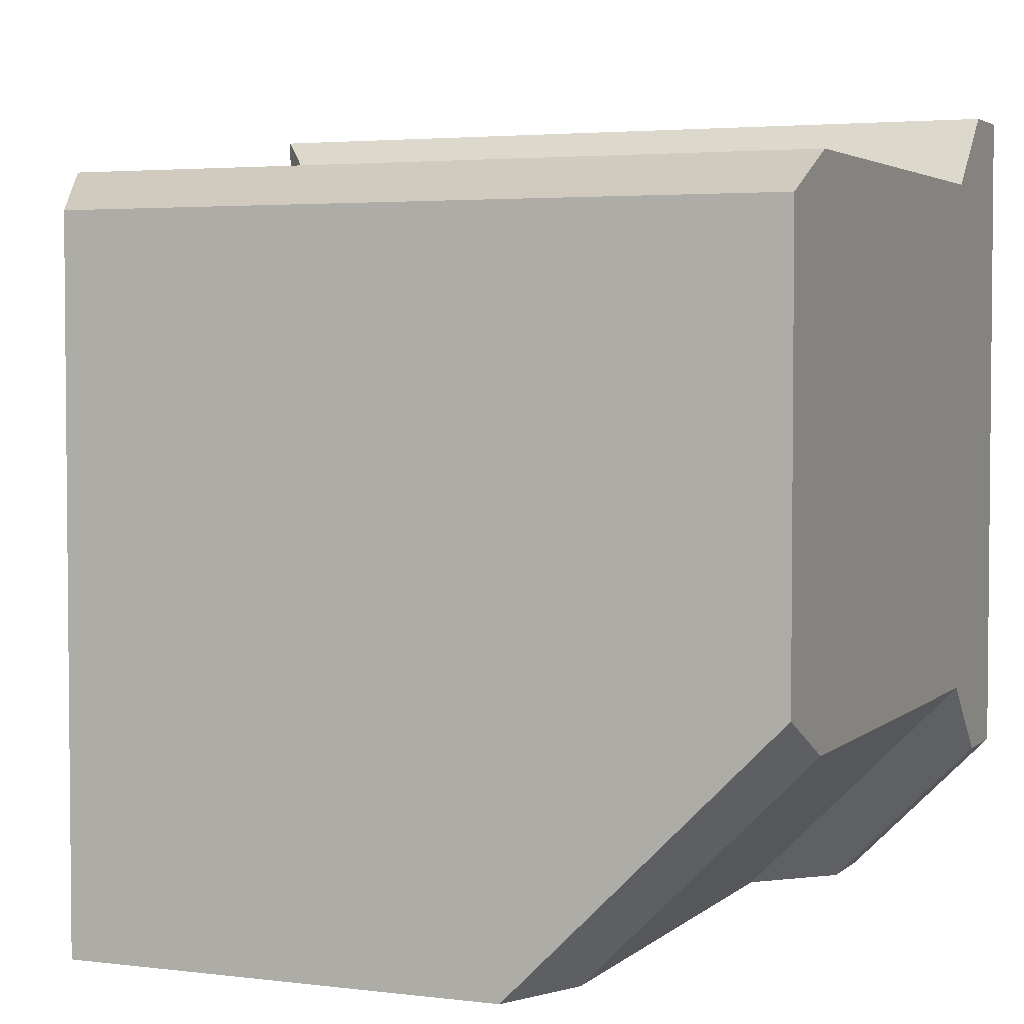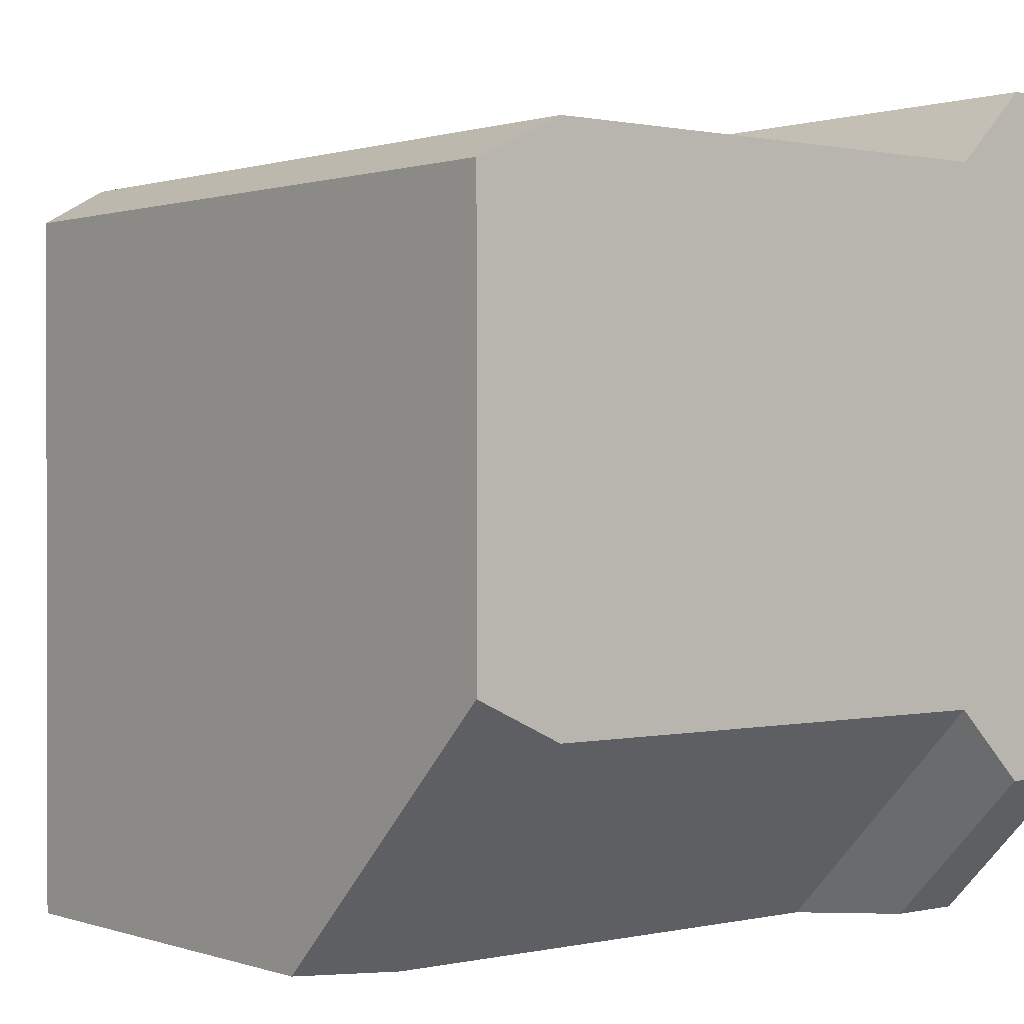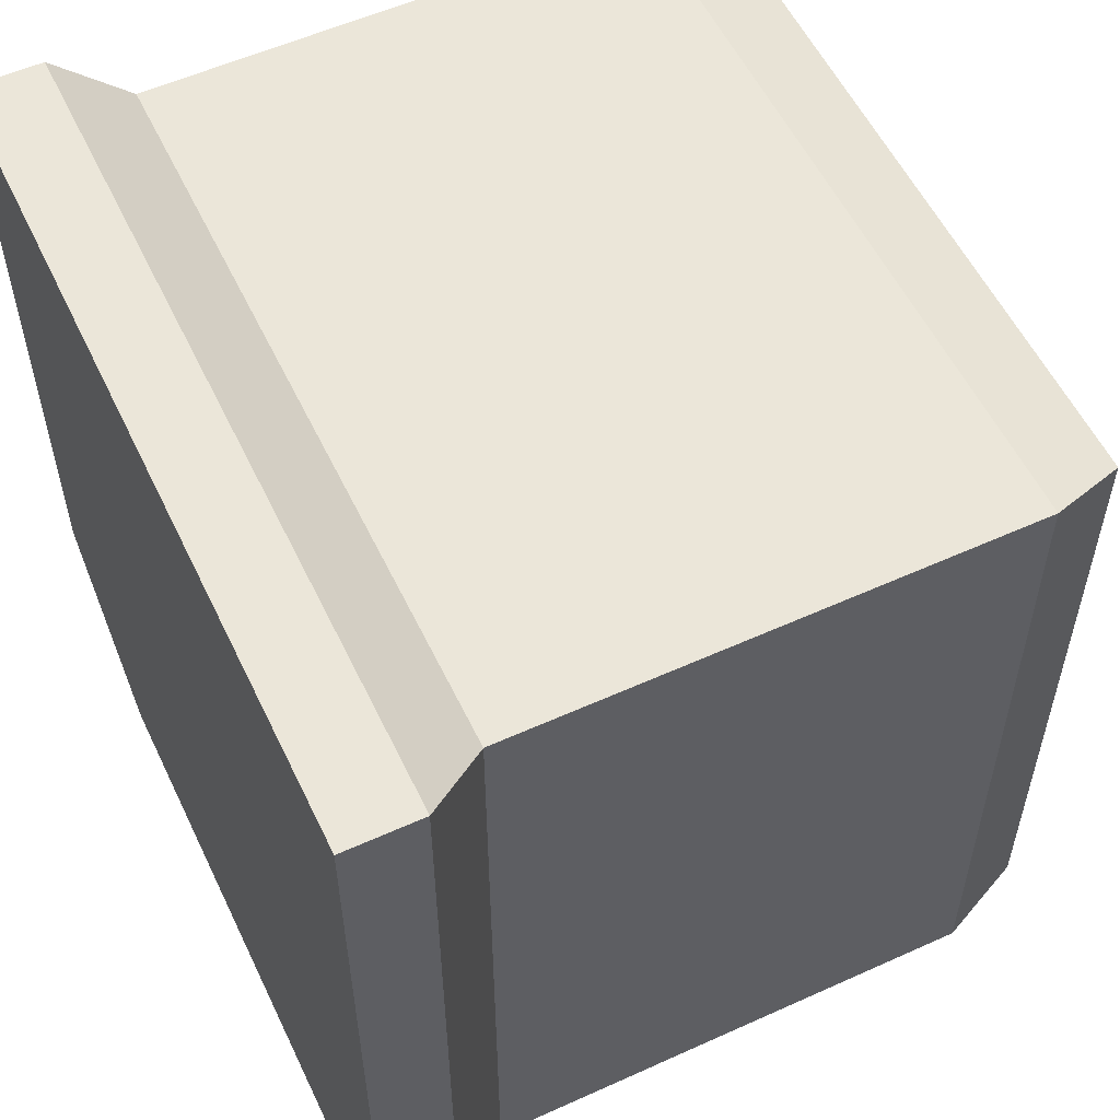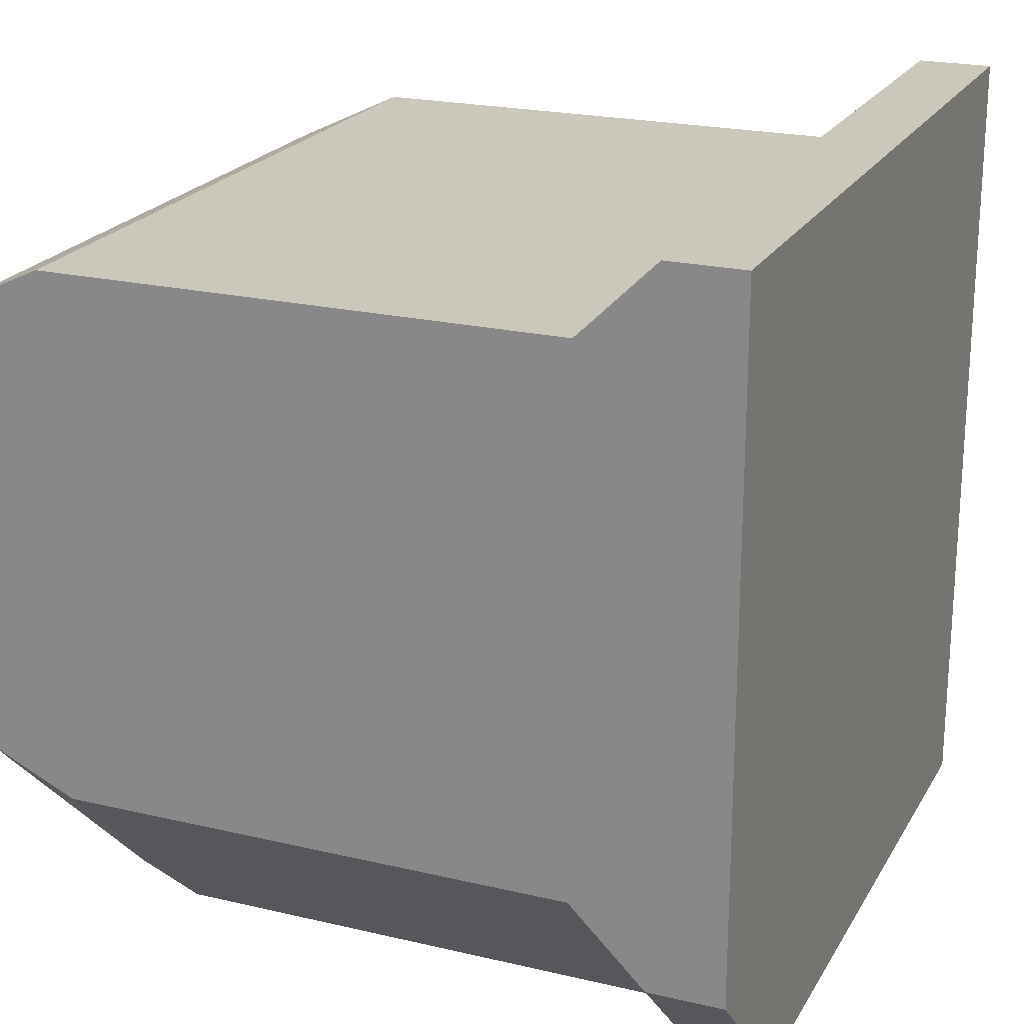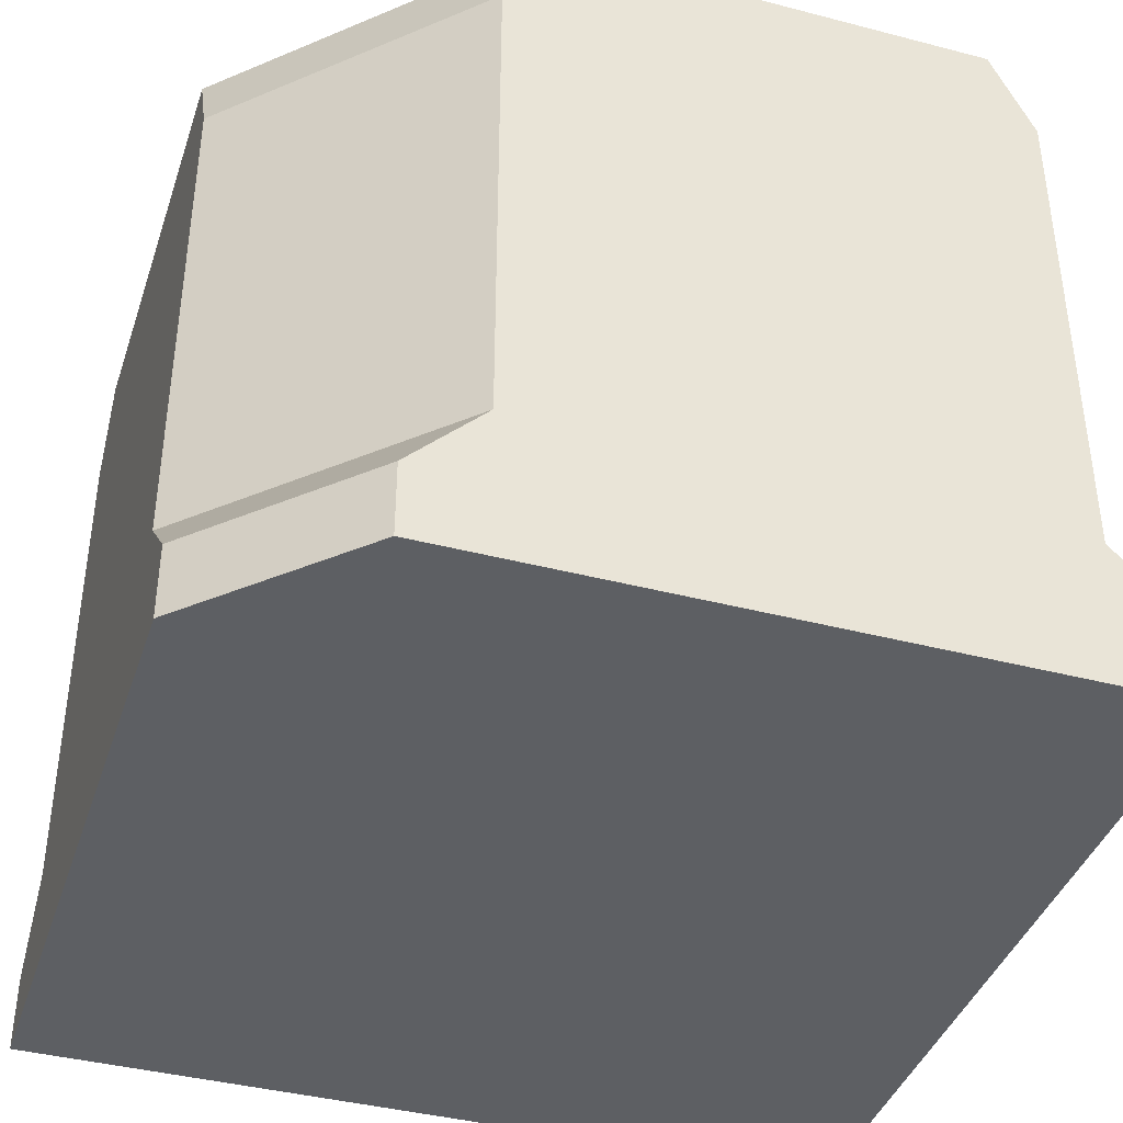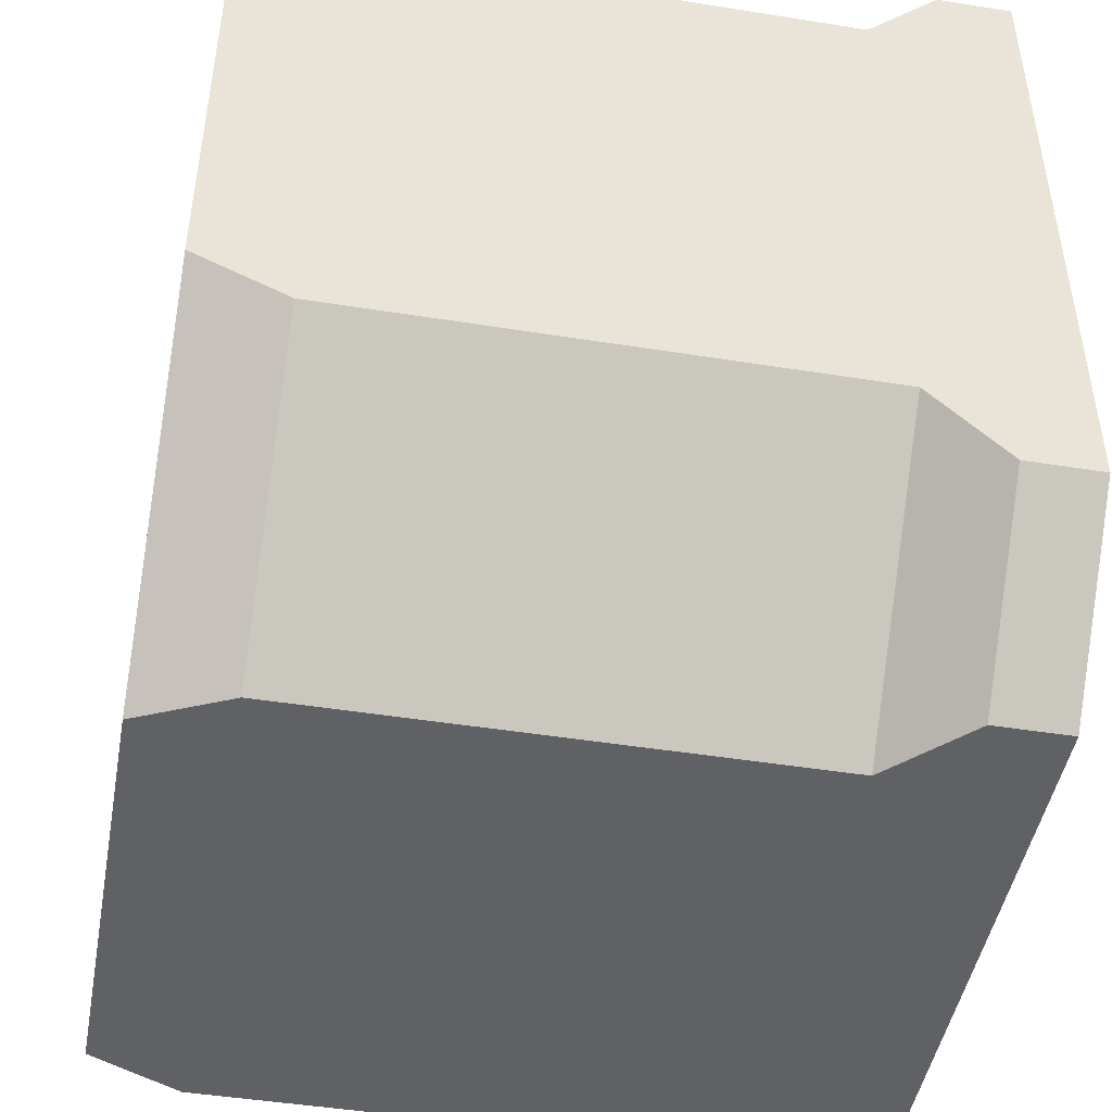
<metadata>
{"format":"obj","ext":"obj","renderer":"f3d","projection":"perspective","resolution":1024,"background":"white","views":[{"elev":3.4,"azim":-157.1,"up":"+Z"},{"elev":0.7,"azim":-129.3,"up":"+Z"},{"elev":56.0,"azim":64.6,"up":"+Z"},{"elev":21.7,"azim":-67.4,"up":"+Z"},{"elev":-40.2,"azim":-107.8,"up":"+Y"},{"elev":-46.7,"azim":-100.3,"up":"+Z"}]}
</metadata>
<code>
o CornerWall
v -1.125 -1.25 -1.625
v -0.7371 1.25 -1.625
v 1.125 -1.25 -1.625
v 0.7371 1.25 -1.625
v -0.8775 -0.75 -1.625
v 0.8775 -0.75 -1.625
v -0.8775 0.95 -1.625
v 0.8775 0.95 -1.625
v 1.125 -1 -1.625
v -1.125 -1 -1.625
v -1.625 -1.25 1.125
v -1.625 1.25 0.7371
v -1.625 -1.25 -1.125
v -1.625 1.25 -0.7371
v 1.125 -1.25 1.125
v -1.625 -0.75 0.8775
v -1.625 -0.75 -0.8775
v 0.875 -0.75 0.8775
v -1.625 0.95 0.8775
v -1.625 0.95 -0.8775
v 0.875 0.95 0.8775
v -1.625 -1 -1.125
v 1.125 -1 1.125
v -1.625 -1 1.125
v -0.7373 1.25 -0.7373
v 0.7373 1.25 -0.7373
v -0.7373 1.25 0.7373
v 0.7373 1.25 0.7373
v -0 -1.25 -1.625
v -0 1.25 -1.625
v -0 -0.75 -1.625
v -0 0.95 -1.625
v -0 -1 -1.625
v -0 1.25 -0.7373
v 0 1.25 0.7373
v 0 0.95 0.8775
v 0 -0.75 0.8775
v -0 -1 1.125
v -0 -1.25 1.125
v 0 -1.25 -1.125
f 32 30 4 8
f 33 31 6 9
f 31 32 8 6
f 29 33 9 3
f 19 12 14 20
f 24 16 17 22
f 16 19 20 17
f 11 24 22 13
f 30 2 25 34
f 14 12 27 25
f 34 35 28 26
f 10 1 13 22
f 5 10 22 17
f 7 5 17 20
f 2 7 20 14
f 2 14 25
f 38 24 11 39
f 38 23 18 37
f 36 19 16 37
f 12 19 27
f 35 27 19 36
f 29 40 13 1
f 11 13 40 39
f 28 35 36 21
f 21 36 37 18
f 24 38 37 16
f 23 38 39 15
f 25 27 35 34
f 4 30 34 26
f 1 10 33 29
f 5 7 32 31
f 10 5 31 33
f 7 2 30 32
f 18 23 9 6
f 21 18 6 8
f 28 21 8 4
f 39 40 3 15
f 29 3 40
f 3 9 23 15

</code>
